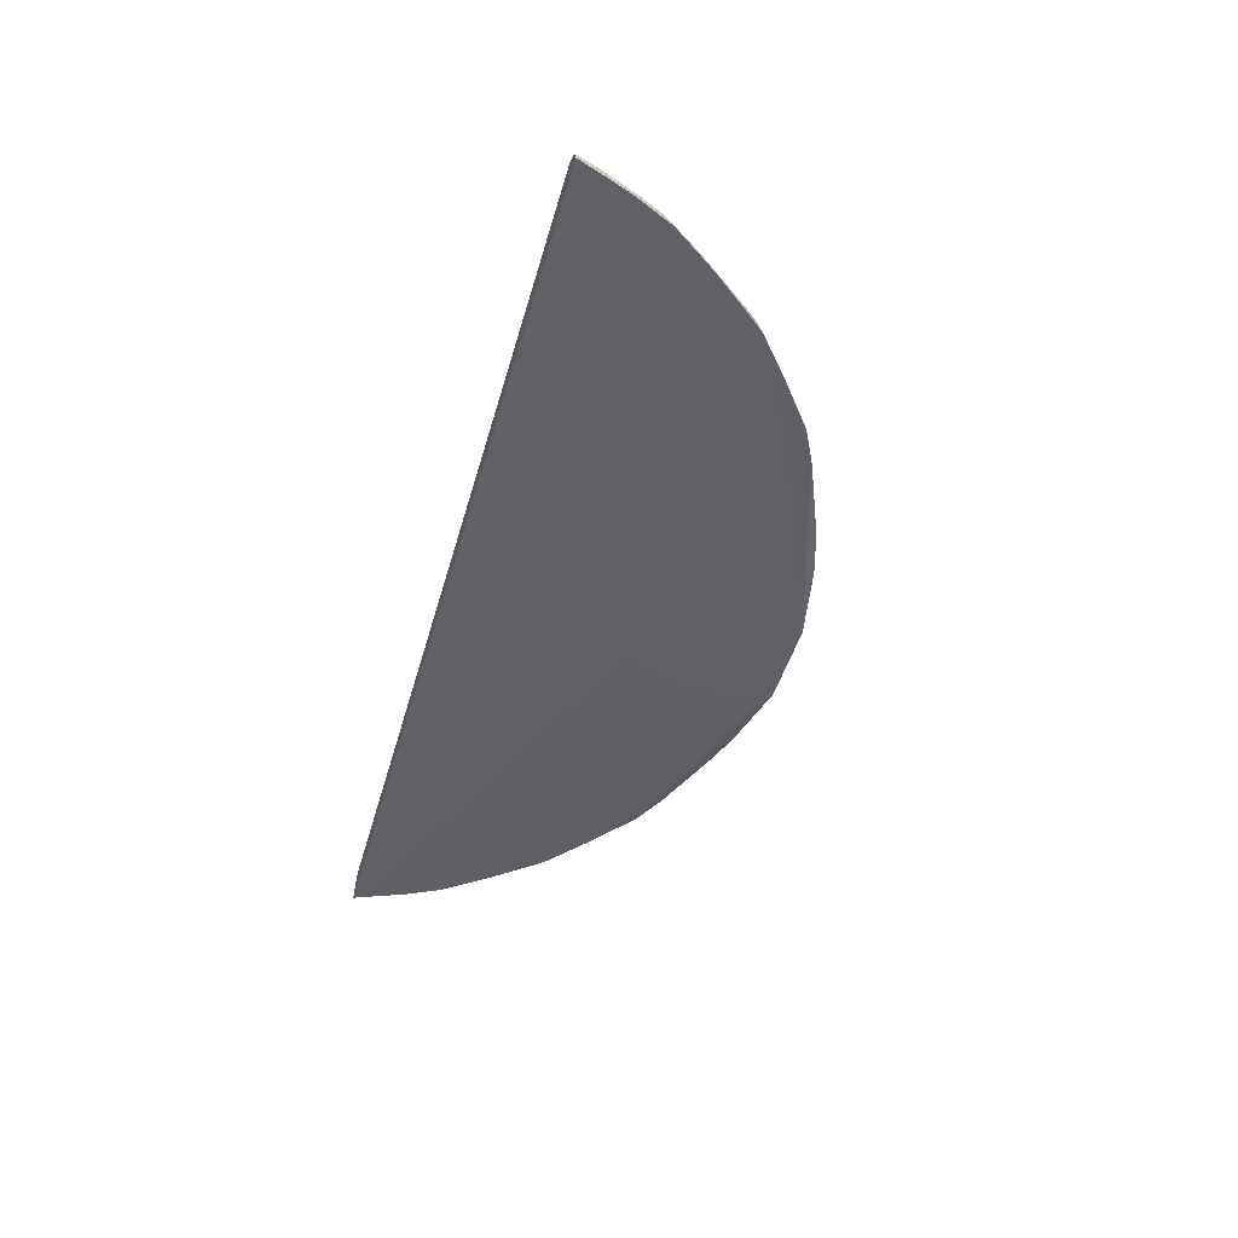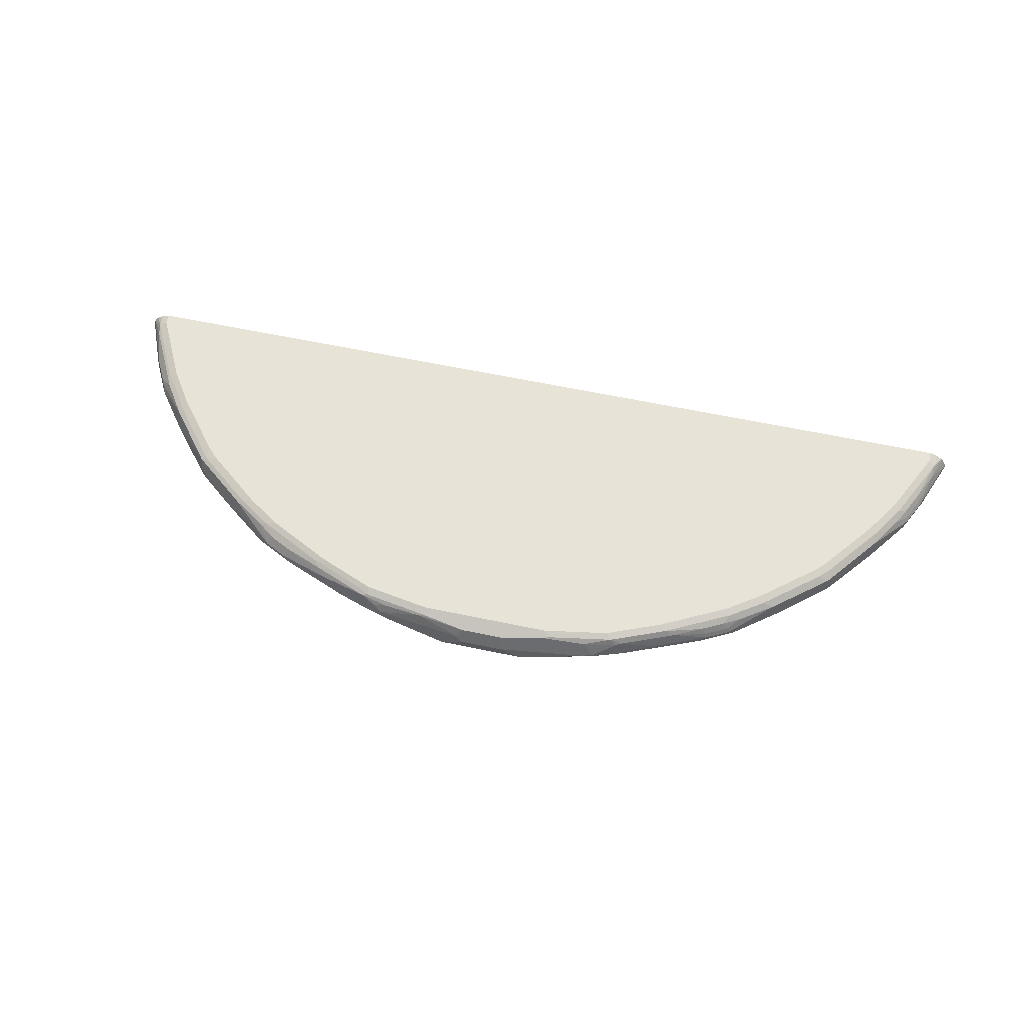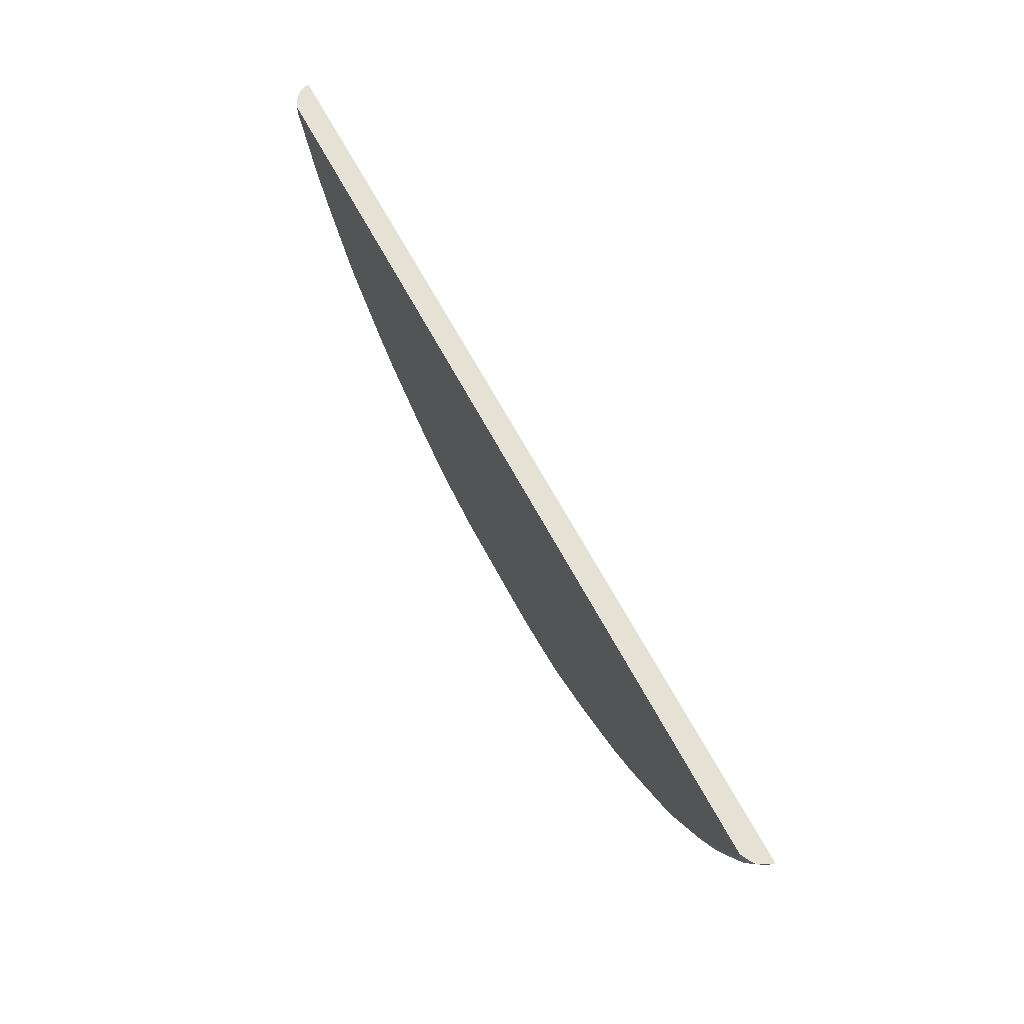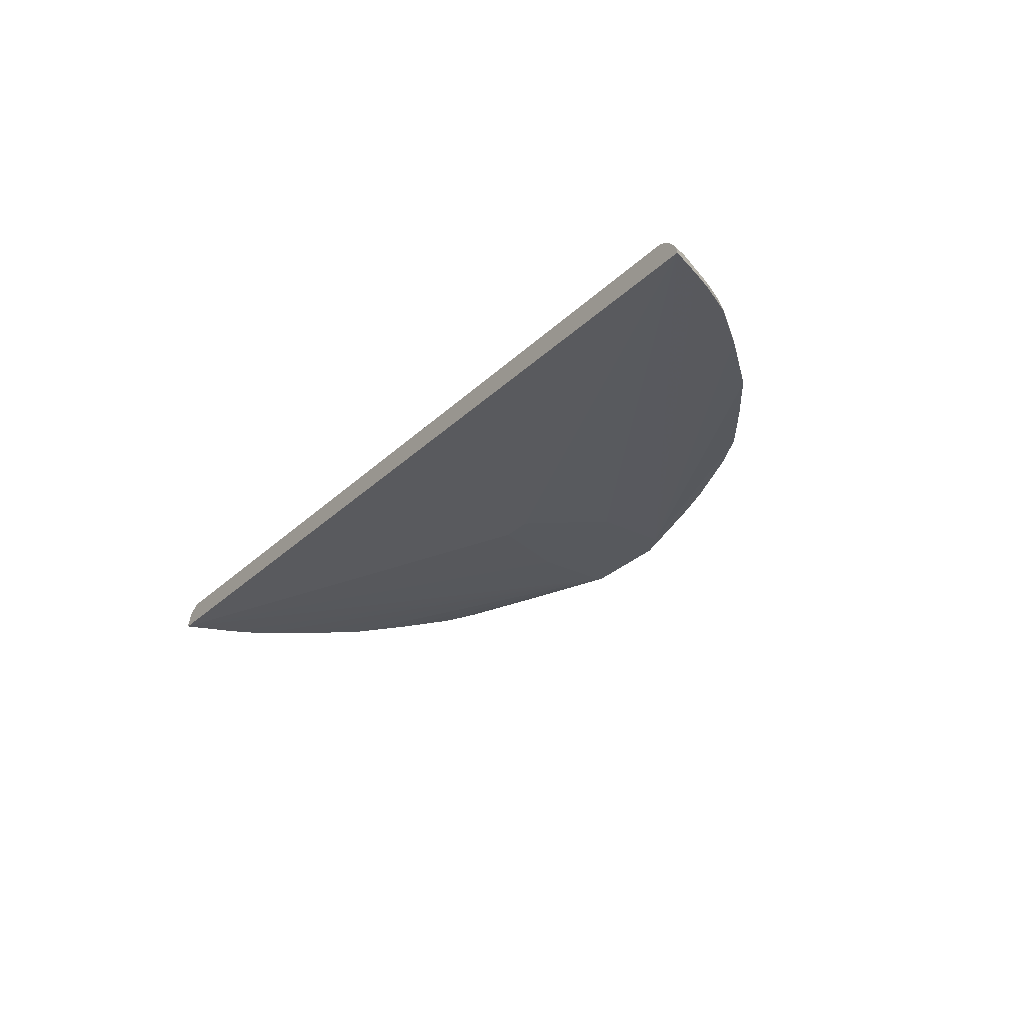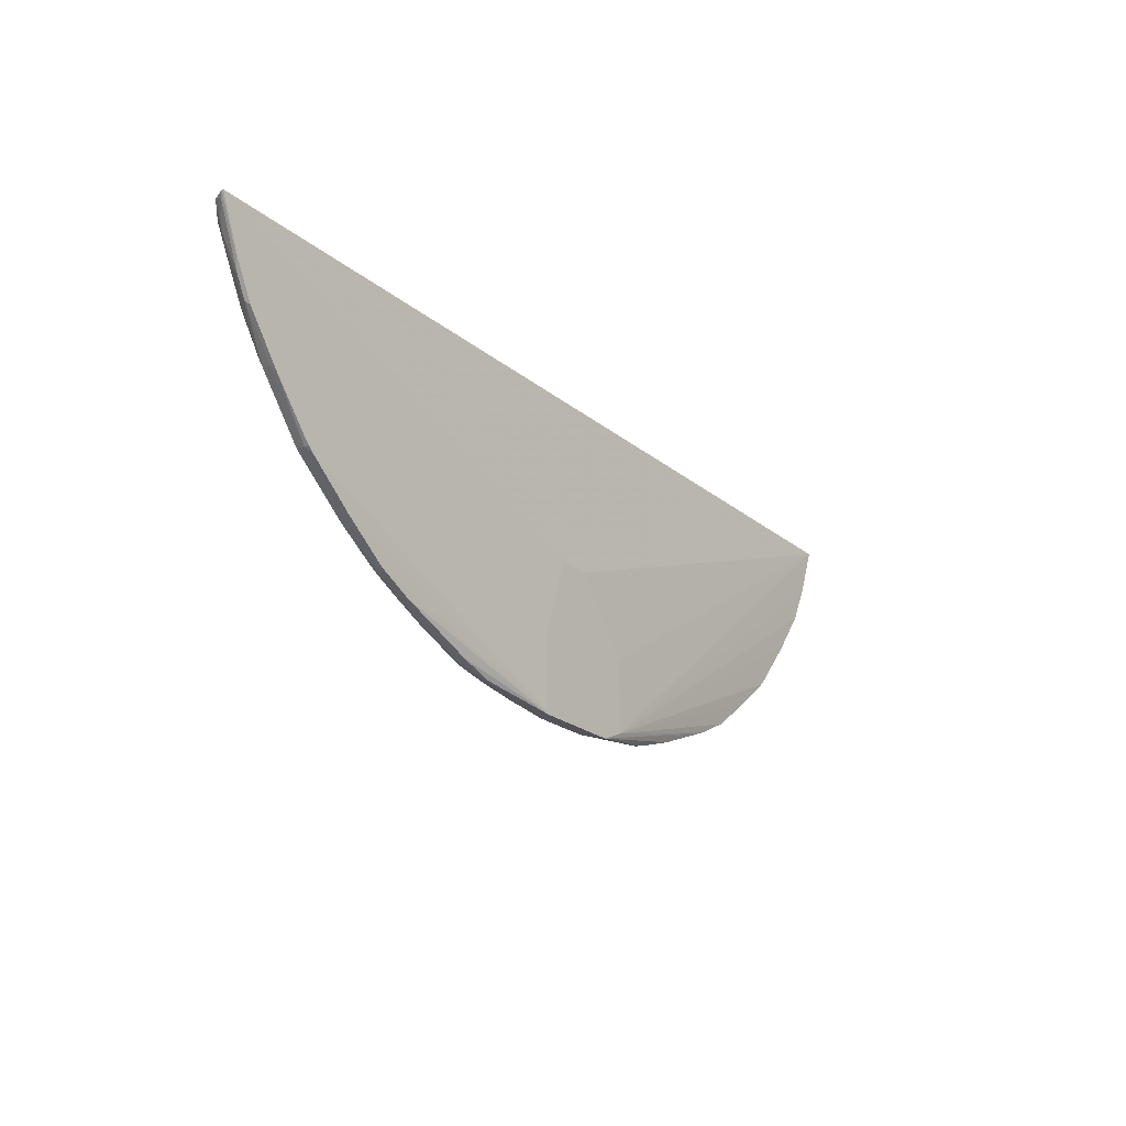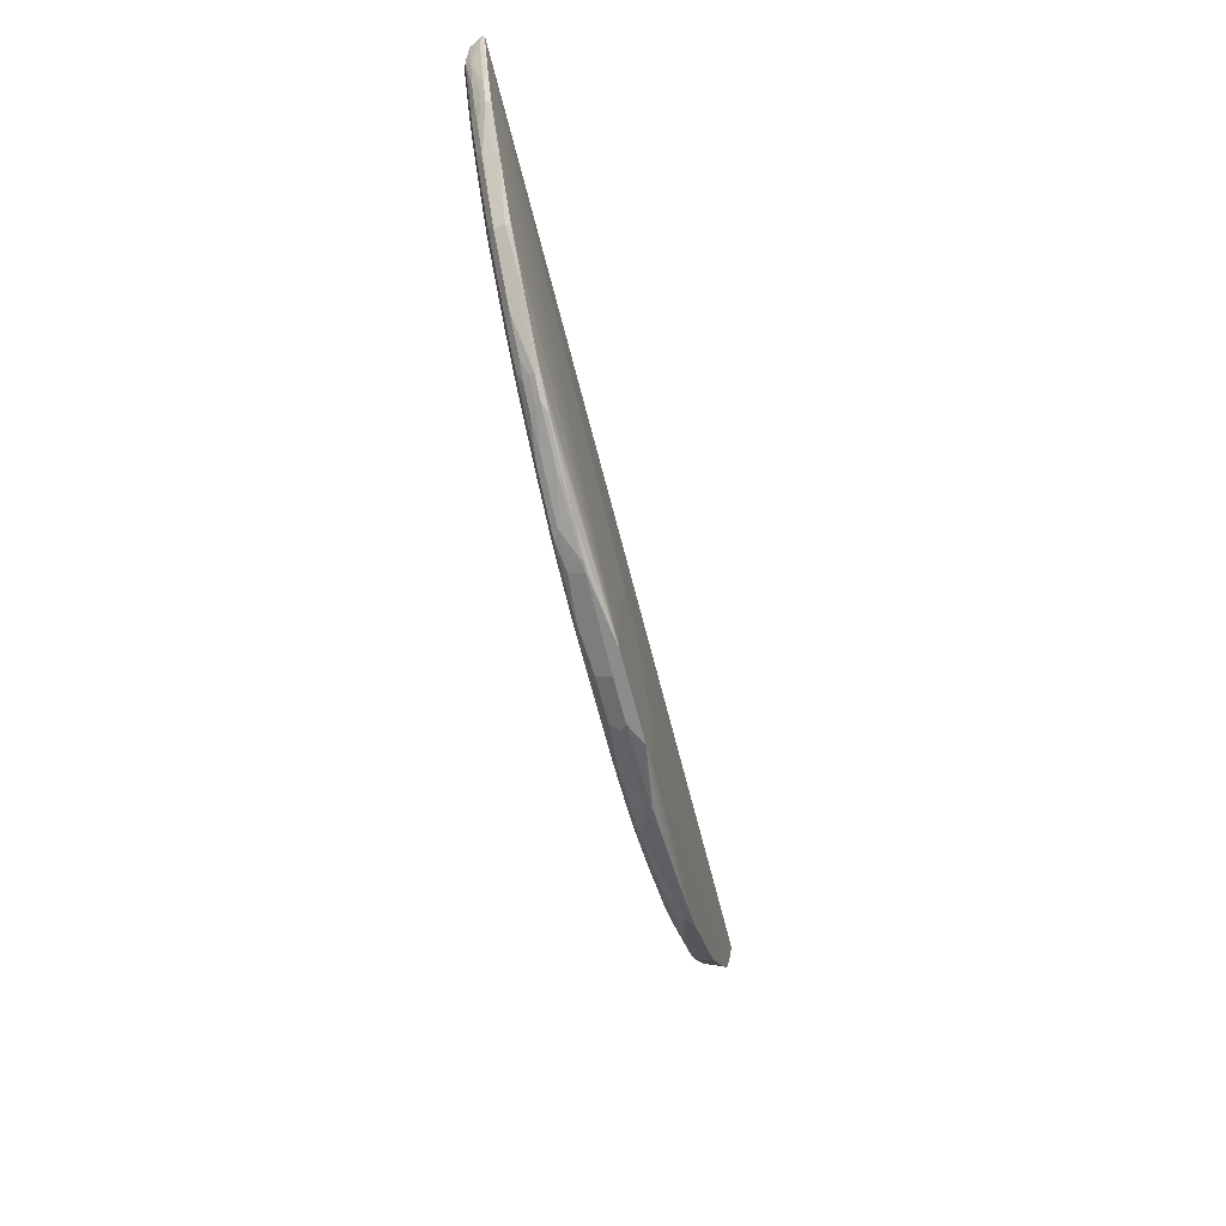
<metadata>
{"format":"obj","ext":"obj","renderer":"f3d","projection":"perspective","resolution":1024,"background":"white","views":[{"elev":-45.4,"azim":74.6,"up":"+Y"},{"elev":62.3,"azim":-168.0,"up":"+Y"},{"elev":64.1,"azim":-117.8,"up":"+Z"},{"elev":-29.3,"azim":53.9,"up":"+Y"},{"elev":-22.0,"azim":-54.3,"up":"+Z"},{"elev":-64.3,"azim":-76.0,"up":"+Z"}]}
</metadata>
<code>
v -0.5896 0.02842 -0.7815
v -0.5044 0.02842 -0.8455
v -0.5988 0.01923 -0.777
v -0.5136 0.01923 -0.8409
v -0.4476 0.01923 -0.8739
v -0.4618 0.02842 -0.8668
v -0.4582 0.03731 -0.8632
v -0.5009 0.03731 -0.8419
v -0.5222 0.04796 -0.8206
v -0.5861 0.04796 -0.778
v -0.5648 0.05861 -0.778
v -0.6927 0.04796 -0.6927
v -0.6962 0.02842 -0.6962
v -0.7815 0.02842 -0.5897
v -0.7779 0.04796 -0.5862
v -0.7779 0.05861 -0.5649
v -0.6927 0.05861 -0.6714
v -0.6714 0.05861 -0.6927
v -0.6608 0.06394 -0.682
v -0.6821 0.06394 -0.6608
v -0.7673 0.06394 -0.5542
v -0.5542 0.06394 -0.7673
v -0.5009 0.05861 -0.8206
v -0.4902 0.04973 -0.8384
v -0.4476 0.04973 -0.8597
v -0.3942 0.04796 -0.8845
v -0.2878 0.04796 -0.9272
v -0.3553 0.02842 -0.9094
v -0.2772 0.04529 -0.9325
v -0.2985 0.02398 -0.9325
v -0.2345 0.02398 -0.9538
v -0.2132 0.04973 -0.9449
v -0.2665 0.05861 -0.9272
v -0.373 0.05861 -0.8845
v -0.3624 0.06394 -0.8739
v -0.2559 0.06394 -0.9165
v -0.4902 0.06394 -0.81
v -0.1279 0.06394 -0.9378
v -0.1386 0.05861 -0.9485
v -0.1279 0.05684 -0.952
v -0.04265 0.02132 -0.9805
v -0.2132 0.02132 -0.9591
v -0.2345 0.01923 -0.9549
v -0.2153 0.01923 -0.9591
v -0.08525 1.14e-06 -0.9805
v 0.04253 0.01923 -0.9805
v 0.04253 0.02132 -0.9805
v 0.04253 0.04973 -0.9662
v -0.04265 0.04973 -0.9662
v 0.1278 0.05684 -0.952
v 0.1322 0.0554 -0.9528
v 0.1386 0.05329 -0.9538
v 0.05319 0.03197 -0.9751
v 0.2132 0.02132 -0.9592
v 0.08516 -0.0001067 -0.9805
v -0.06392 -0.0001067 -0.9805
v -0.08521 -0.0001067 -0.9804
v -0.2985 0.01923 -0.9335
v -0.09242 -0.0001067 -0.9757
v 0.1322 -0.0001067 -0.8185
v -0.04263 1.14e-06 -0.6821
v -0.09242 -3.481e-05 -0.8313
v -0.915 0.01923 -0.3443
v 0.915 0.01923 -0.3443
v 0.0213 1.14e-06 -0.6821
v 0.1322 -0.0001067 -0.9592
v 0.8898 0.01923 -0.4093
v 0.915 0.02132 -0.3443
v 0.9134 0.02764 -0.3443
v 0.8739 0.02132 -0.4476
v 0.8668 0.03553 -0.4547
v 0.9094 0.03553 -0.3482
v 0.9097 0.03661 -0.3443
v 0.9016 0.0469 -0.3443
v 0.8881 0.05684 -0.3695
v 0.8846 0.05329 -0.3891
v 0.8242 0.05684 -0.4974
v 0.8739 0.06394 -0.3624
v 0.8892 0.05711 -0.3443
v 0.8921 0.05487 -0.3443
v 0.8739 0.06394 -0.3443
v 0.8099 0.06394 -0.4903
v 0.8099 0.05861 -0.5143
v 0.7673 0.06394 -0.5542
v 0.7673 0.05861 -0.5782
v 0.6821 0.05861 -0.6847
v 0.6821 0.06394 -0.6607
v 0.6607 0.06394 -0.682
v 0.5542 0.06394 -0.7673
v 0.5755 0.05861 -0.77
v 0.6927 0.05329 -0.6874
v 0.778 0.05329 -0.5808
v 0.8206 0.05329 -0.5169
v 0.8455 0.03553 -0.4974
v 0.8419 0.03197 -0.5063
v 0.8384 0.02132 -0.5187
v 0.7745 0.02132 -0.604
v 0.8384 0.01923 -0.5187
v 0.8739 0.01923 -0.4476
v 0.7745 0.01923 -0.604
v 0.6955 0.01923 -0.6977
v 0.6927 0.03197 -0.698
v 0.6039 0.02132 -0.7744
v 0.6821 0.02132 -0.7114
v 0.6827 0.01923 -0.7113
v 0.6039 0.01923 -0.7744
v 0.5187 0.01923 -0.8384
v 0.5187 0.02132 -0.8384
v 0.5009 0.03197 -0.8473
v 0.4583 0.03197 -0.8686
v 0.4903 0.04973 -0.8384
v 0.4477 0.04973 -0.8597
v 0.5116 0.05861 -0.8126
v 0.3837 0.05861 -0.8765
v 0.3624 0.06394 -0.8739
v 0.2771 0.05861 -0.9192
v 0.2558 0.06394 -0.9165
v 0.2558 0.05684 -0.9307
v 0.2665 0.05329 -0.9325
v 0.373 0.05329 -0.8899
v 0.3624 0.04263 -0.9032
v 0.3517 0.03197 -0.9112
v 0.4477 0.02132 -0.8739
v 0.3176 0.01923 -0.9261
v 0.4242 0.01923 -0.8835
v 0.4477 0.01923 -0.8739
v 0.2537 0.01923 -0.9474
v 0.2239 0.03197 -0.9538
v 0.2132 0.04973 -0.9449
v 0.1278 0.06394 -0.9378
v -0.8739 0.06394 -0.3443
v -0.8099 0.06394 -0.4903
v -0.8739 0.06394 -0.3624
v -0.8881 0.05684 -0.3443
v -0.8881 0.05684 -0.3624
v -0.9021 0.04828 -0.3443
v -0.8845 0.05861 -0.373
v -0.8206 0.05861 -0.5009
v -0.8206 0.04796 -0.5223
v -0.8383 0.04973 -0.4903
v -0.8419 0.03731 -0.5009
v -0.8596 0.04973 -0.4477
v -0.8632 0.03731 -0.4583
v -0.8845 0.04796 -0.3943
v -0.8668 0.02842 -0.4619
v -0.8455 0.02842 -0.5045
v -0.8409 0.01923 -0.5137
v -0.8739 0.01923 -0.4477
v -0.8739 0.02132 -0.4477
v -0.915 0.0229 -0.3443
v -0.9034 0.04604 -0.3443
v -0.9094 0.02842 -0.3553
v -0.9059 0.03731 -0.3517
v -0.8899 0.04529 -0.3837
v 0.1322 0.06394 -0.3443
v 0.4903 0.06394 -0.81
v 0.5223 0.05329 -0.8153
v 0.5861 0.05329 -0.7726
v 0.5861 0.03197 -0.7833
v -0.7769 0.01923 -0.5989
v -0.7079 0.01923 -0.6829
v -0.6962 0.01923 -0.6962
v -0.6829 0.01923 -0.7079
v 0.2345 0.04263 -0.9458
v 0.2132 0.01923 -0.9592
v 0.8633 0.05329 -0.4317
v -0.341 0.02132 -0.9165
v -0.4476 0.02132 -0.8739
f 139 138 16
f 138 21 16
f 132 131 21
f 141 140 139
f 141 142 140
f 143 142 141
f 139 140 138
f 132 21 138
f 135 134 133
f 133 132 137
f 135 133 137
f 135 137 136
f 135 136 134
f 133 134 131
f 133 131 132
f 143 144 142
f 132 138 137
f 143 145 144
f 151 150 136
f 141 146 145
f 21 131 22
f 151 144 154
f 151 154 153
f 151 153 152
f 151 152 150
f 136 150 134
f 150 63 134
f 150 148 63
f 149 148 150
f 149 150 145
f 149 145 148
f 145 147 148
f 146 147 145
f 146 14 147
f 146 15 14
f 146 139 15
f 141 139 146
f 143 141 145
f 22 131 38
f 116 120 119
f 39 38 130
f 123 125 124
f 123 124 122
f 123 122 110
f 110 122 121
f 112 110 121
f 112 121 120
f 114 112 120
f 116 114 120
f 31 43 58
f 116 119 118
f 116 118 117
f 116 117 115
f 116 115 114
f 114 115 113
f 114 113 112
f 112 113 111
f 112 111 110
f 123 126 125
f 123 110 126
f 110 107 126
f 107 66 126
f 50 39 130
f 50 130 118
f 50 118 51
f 118 119 51
f 52 51 119
f 52 119 129
f 52 129 128
f 52 128 53
f 38 131 130
f 54 53 128
f 127 128 122
f 124 127 122
f 124 55 127
f 125 55 124
f 125 126 55
f 66 60 55
f 66 55 126
f 107 106 66
f 54 128 127
f 151 136 144
f 82 84 81
f 142 144 137
f 54 165 55
f 54 127 165
f 121 119 120
f 121 122 119
f 119 122 128
f 164 119 128
f 164 128 129
f 164 129 119
f 139 16 15
f 3 4 59
f 3 59 163
f 1 3 13
f 13 3 163
f 14 160 147
f 14 13 160
f 161 160 13
f 162 161 13
f 165 127 55
f 162 13 163
f 100 66 101
f 70 94 71
f 110 111 109
f 31 58 30
f 28 30 58
f 168 167 5
f 168 5 6
f 168 6 167
f 167 6 28
f 167 28 58
f 167 58 5
f 96 95 94
f 93 166 94
f 83 77 93
f 93 77 166
f 76 166 77
f 76 94 166
f 72 71 76
f 76 71 94
f 70 96 94
f 136 137 144
f 162 163 59
f 161 59 160
f 90 113 89
f 89 113 156
f 115 156 113
f 115 117 156
f 117 118 130
f 117 130 156
f 156 130 84
f 84 130 155
f 131 155 130
f 134 155 131
f 134 63 155
f 145 150 152
f 145 152 144
f 153 154 152
f 154 144 152
f 142 138 140
f 142 137 138
f 157 113 90
f 162 59 161
f 157 111 113
f 157 158 109
f 160 59 147
f 148 147 59
f 148 59 63
f 155 63 64
f 80 74 75
f 80 81 74
f 74 81 64
f 81 155 64
f 81 84 155
f 88 156 84
f 89 156 88
f 109 159 103
f 158 159 109
f 158 103 159
f 158 91 103
f 90 91 158
f 157 90 158
f 157 109 111
f 110 109 107
f 46 55 56
f 108 109 103
f 39 33 38
f 36 38 33
f 36 22 38
f 37 35 23
f 37 23 22
f 37 22 35
f 35 22 36
f 32 33 39
f 35 36 33
f 34 23 35
f 34 24 23
f 34 25 24
f 34 26 25
f 27 26 34
f 27 34 33
f 29 27 33
f 34 35 33
f 32 39 40
f 41 32 40
f 42 32 41
f 48 52 53
f 48 51 52
f 48 50 51
f 48 39 50
f 49 41 40
f 49 40 39
f 49 39 48
f 49 48 41
f 41 48 47
f 41 47 46
f 41 46 45
f 42 41 45
f 44 42 45
f 44 45 43
f 44 43 42
f 42 43 31
f 42 31 32
f 29 33 32
f 29 32 31
f 29 31 30
f 29 30 28
f 17 12 16
f 12 15 16
f 12 14 15
f 12 13 14
f 12 1 13
f 10 2 1
f 10 1 12
f 10 12 11
f 10 11 9
f 10 9 2
f 108 107 109
f 2 8 7
f 2 7 6
f 2 6 5
f 2 5 4
f 2 4 3
f 2 3 1
f 18 12 17
f 47 48 53
f 18 11 12
f 18 20 19
f 29 28 27
f 27 28 6
f 27 6 26
f 7 26 6
f 7 25 26
f 7 24 25
f 7 8 24
f 24 8 9
f 24 9 23
f 11 23 9
f 11 22 23
f 19 22 11
f 19 20 22
f 20 21 22
f 20 16 21
f 17 16 20
f 18 17 20
f 18 19 11
f 47 53 54
f 2 9 8
f 47 55 46
f 96 99 98
f 96 98 97
f 96 97 92
f 96 92 95
f 95 92 94
f 92 83 93
f 85 83 92
f 85 92 91
f 86 85 91
f 86 91 90
f 86 90 89
f 86 89 88
f 87 86 88
f 87 88 84
f 87 84 86
f 86 84 85
f 85 84 83
f 70 99 96
f 83 84 82
f 70 67 99
f 99 66 98
f 47 54 55
f 108 103 107
f 107 103 106
f 104 105 103
f 105 106 103
f 105 66 106
f 105 101 66
f 102 101 105
f 102 105 104
f 102 104 103
f 102 103 91
f 92 97 91
f 97 102 91
f 97 101 102
f 97 100 101
f 97 98 100
f 100 98 66
f 67 66 99
f 83 82 77
f 92 93 94
f 78 82 81
f 65 60 64
f 65 64 61
f 61 64 63
f 62 61 63
f 62 63 59
f 62 59 61
f 59 60 61
f 59 55 60
f 56 55 59
f 57 56 59
f 57 59 4
f 78 77 82
f 57 5 58
f 57 58 43
f 57 43 45
f 57 45 56
f 45 46 56
f 65 61 60
f 66 64 60
f 57 4 5
f 68 64 67
f 67 64 66
f 79 78 81
f 79 81 80
f 79 80 75
f 75 77 78
f 75 76 77
f 75 72 76
f 73 72 75
f 73 75 74
f 79 75 78
f 69 73 64
f 69 72 73
f 69 71 72
f 69 70 71
f 69 67 70
f 68 67 69
f 73 74 64
f 68 69 64

</code>
